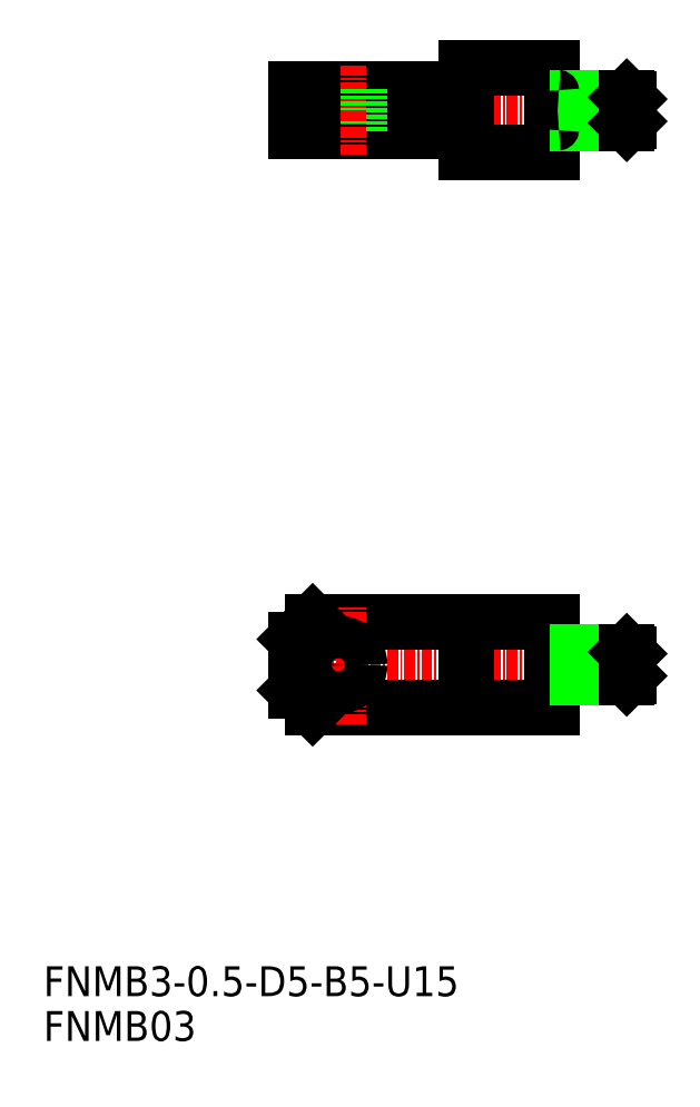
<metadata>
{"format":"dxf","ext":"dxf","renderer":"ezdxf+matplotlib","layout":"modelspace","background":"white","min_lineweight":24,"dpi":150}
</metadata>
<code>
0
SECTION
2
ENTITIES
0
LINE
8
CENTER
10
72
20
45
30
0
11
27
21
45
31
0
0
LINE
8
0
10
60
20
40
30
0
11
32
21
40
31
0
0
LINE
8
0
10
60
20
50
30
0
11
32
21
50
31
0
0
LINE
8
0
10
60
20
45
30
0
11
60
21
40
31
0
0
LINE
8
0
10
60
20
45
30
0
11
60
21
50
31
0
0
LINE
8
CENTER
10
35
20
38
30
0
11
35
21
52
31
0
0
LINE
8
0
10
30
20
42
30
0
11
30
21
45
31
0
0
LINE
8
0
10
50
20
40
30
0
11
50
21
45
31
0
0
LINE
8
0
10
32
20
40
30
0
11
30
21
42
31
0
0
LINE
8
0
10
50
20
50
30
0
11
50
21
45
31
0
0
CIRCLE
8
0
10
35
20
45
30
0
40
2.5
0
LINE
8
0
10
30
20
48
30
0
11
30
21
45
31
0
0
LINE
8
0
10
32
20
50
30
0
11
30
21
48
31
0
0
LINE
8
CENTER
10
72
20
110
30
0
11
27
21
110
31
0
0
LINE
8
0
10
60
20
105
30
0
11
50
21
105
31
0
0
LINE
8
0
10
60
20
115
30
0
11
50
21
115
31
0
0
LINE
8
0
10
60
20
110
30
0
11
60
21
115
31
0
0
LINE
8
0
10
60
20
110
30
0
11
60
21
105
31
0
0
LINE
8
0
10
50
20
107.5
30
0
11
30
21
107.5
31
0
0
LINE
8
0
10
50
20
112.5
30
0
11
30
21
112.5
31
0
0
LINE
8
0
10
50
20
105
30
0
11
50
21
107.5
31
0
0
LINE
8
0
10
50
20
115
30
0
11
50
21
112.5
31
0
0
LINE
8
CENTER
10
35
20
110
30
0
11
35
21
115.5
31
0
0
LINE
8
0
10
37.5
20
107.5
30
0
11
37.5
21
112.5
31
0
0
LINE
8
0
10
32.5
20
107.5
30
0
11
32.5
21
112.5
31
0
0
LINE
8
0
10
30
20
112.5
30
0
11
30
21
110
31
0
0
LINE
8
CENTER
10
35
20
110
30
0
11
35
21
104.5
31
0
0
LINE
8
0
10
30
20
107.5
30
0
11
30
21
110
31
0
0
LINE
8
0
10
60.8
20
108.5
30
0
11
68.8
21
108.5
31
0
0
LINE
8
0
10
60.8
20
111.5
30
0
11
68.8
21
111.5
31
0
0
LINE
8
0
10
63
20
111.3
30
0
11
69
21
111.3
31
0
0
LINE
8
0
10
63
20
108.7
30
0
11
69
21
108.7
31
0
0
LINE
8
0
10
63
20
111.5
30
0
11
63
21
108.5
31
0
0
LINE
8
0
10
68.8
20
111.5
30
0
11
68.8
21
108.5
31
0
0
LINE
8
0
10
69
20
111.3
30
0
11
69
21
108.7
31
0
0
TEXT
8
0
10
0.4548
20
0.9202
30
0
40
3.5
1
FNMB03
0
TEXT
8
0
10
0.4548
20
6.167
30
0
40
3.5
1
FNMB3-0.5-D5-B5-U15
0
ARC
8
0
10
60.8
20
112.3
30
0
40
0.8
50
180
51
270
0
ARC
8
0
10
60.8
20
107.7
30
0
40
0.8
50
90
51
180
0
LINE
8
0
10
32
20
107.5
30
0
11
32
21
112.5
31
0
0
LINE
8
0
10
68.8
20
111.5
30
0
11
69
21
111.3
31
0
0
LINE
8
0
10
69
20
108.7
30
0
11
68.8
21
108.5
31
0
0
ARC
8
0
10
60.8
20
47.3
30
0
40
0.8
50
180
51
270
0
ARC
8
0
10
60.8
20
42.7
30
0
40
0.8
50
90
51
180
0
LINE
8
0
10
60.8
20
43.5
30
0
11
68.8
21
43.5
31
0
0
LINE
8
0
10
69
20
43.7
30
0
11
68.8
21
43.5
31
0
0
LINE
8
0
10
60.8
20
46.5
30
0
11
68.8
21
46.5
31
0
0
LINE
8
0
10
63
20
46.3
30
0
11
69
21
46.3
31
0
0
LINE
8
0
10
63
20
43.7
30
0
11
69
21
43.7
31
0
0
LINE
8
0
10
63
20
46.5
30
0
11
63
21
43.5
31
0
0
LINE
8
0
10
68.8
20
46.5
30
0
11
68.8
21
43.5
31
0
0
LINE
8
0
10
69
20
46.3
30
0
11
69
21
43.7
31
0
0
LINE
8
0
10
68.8
20
46.5
30
0
11
69
21
46.3
31
0
0
ENDSEC
0
EOF

</code>
